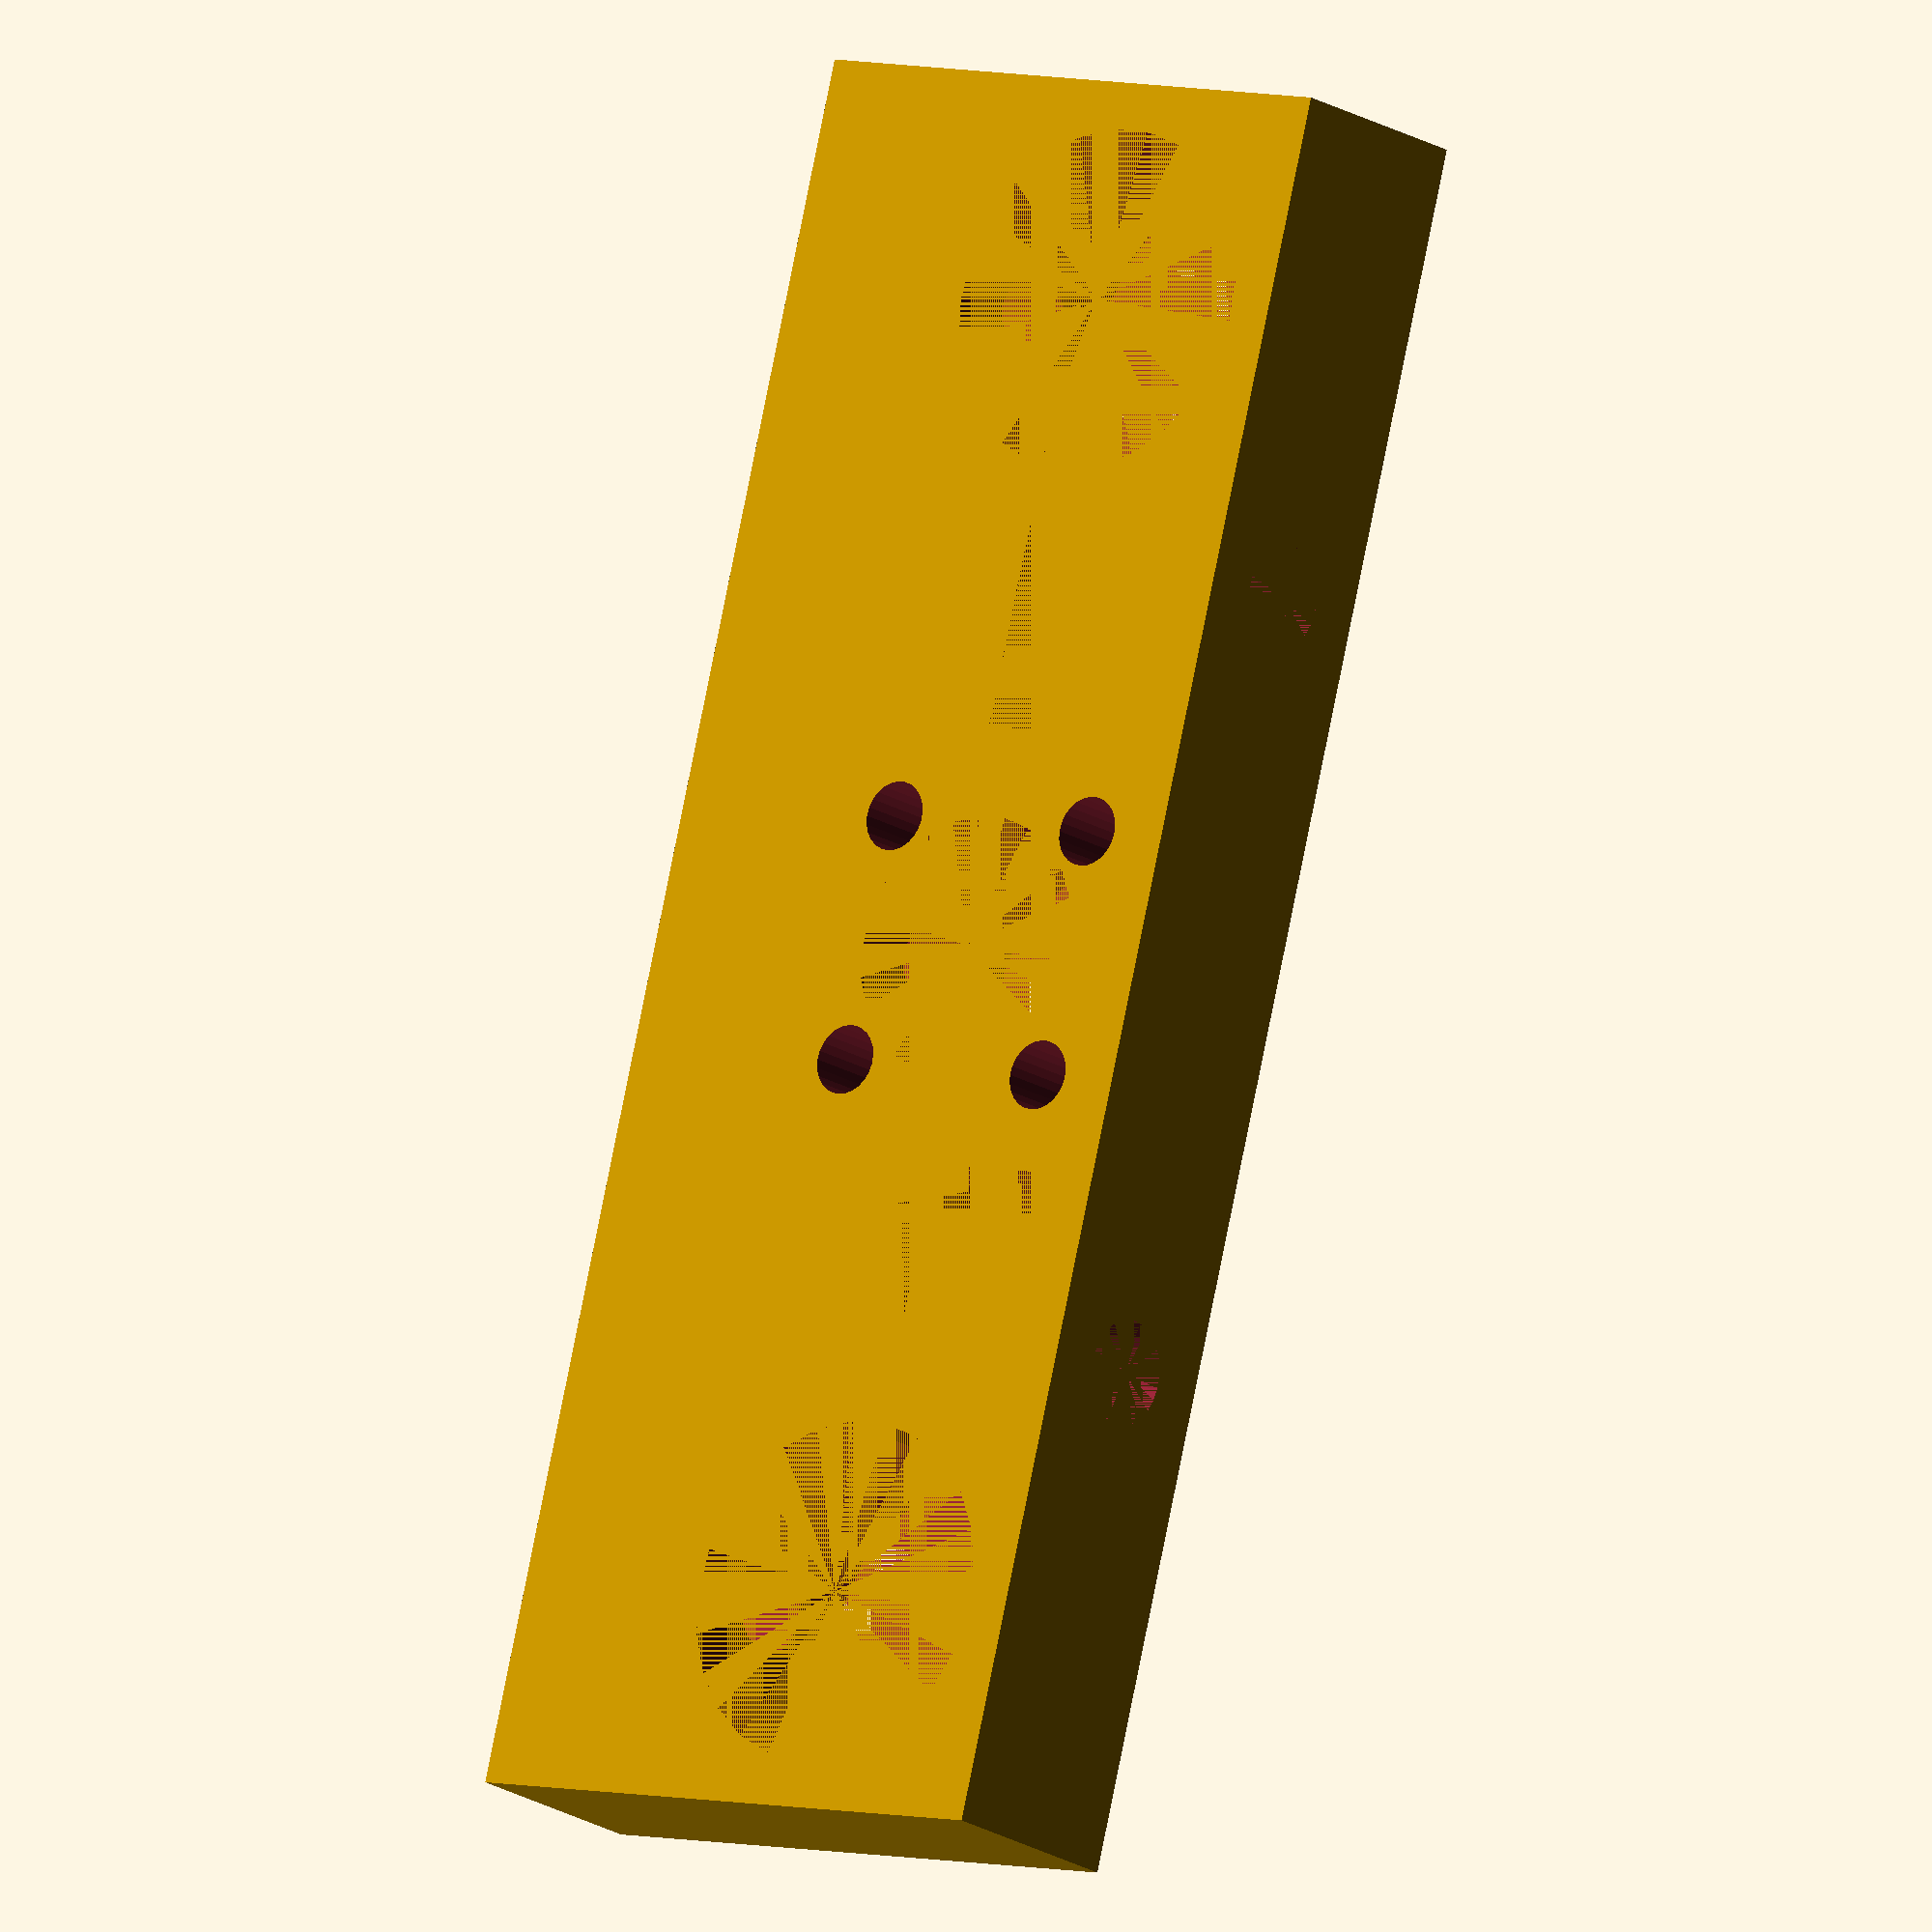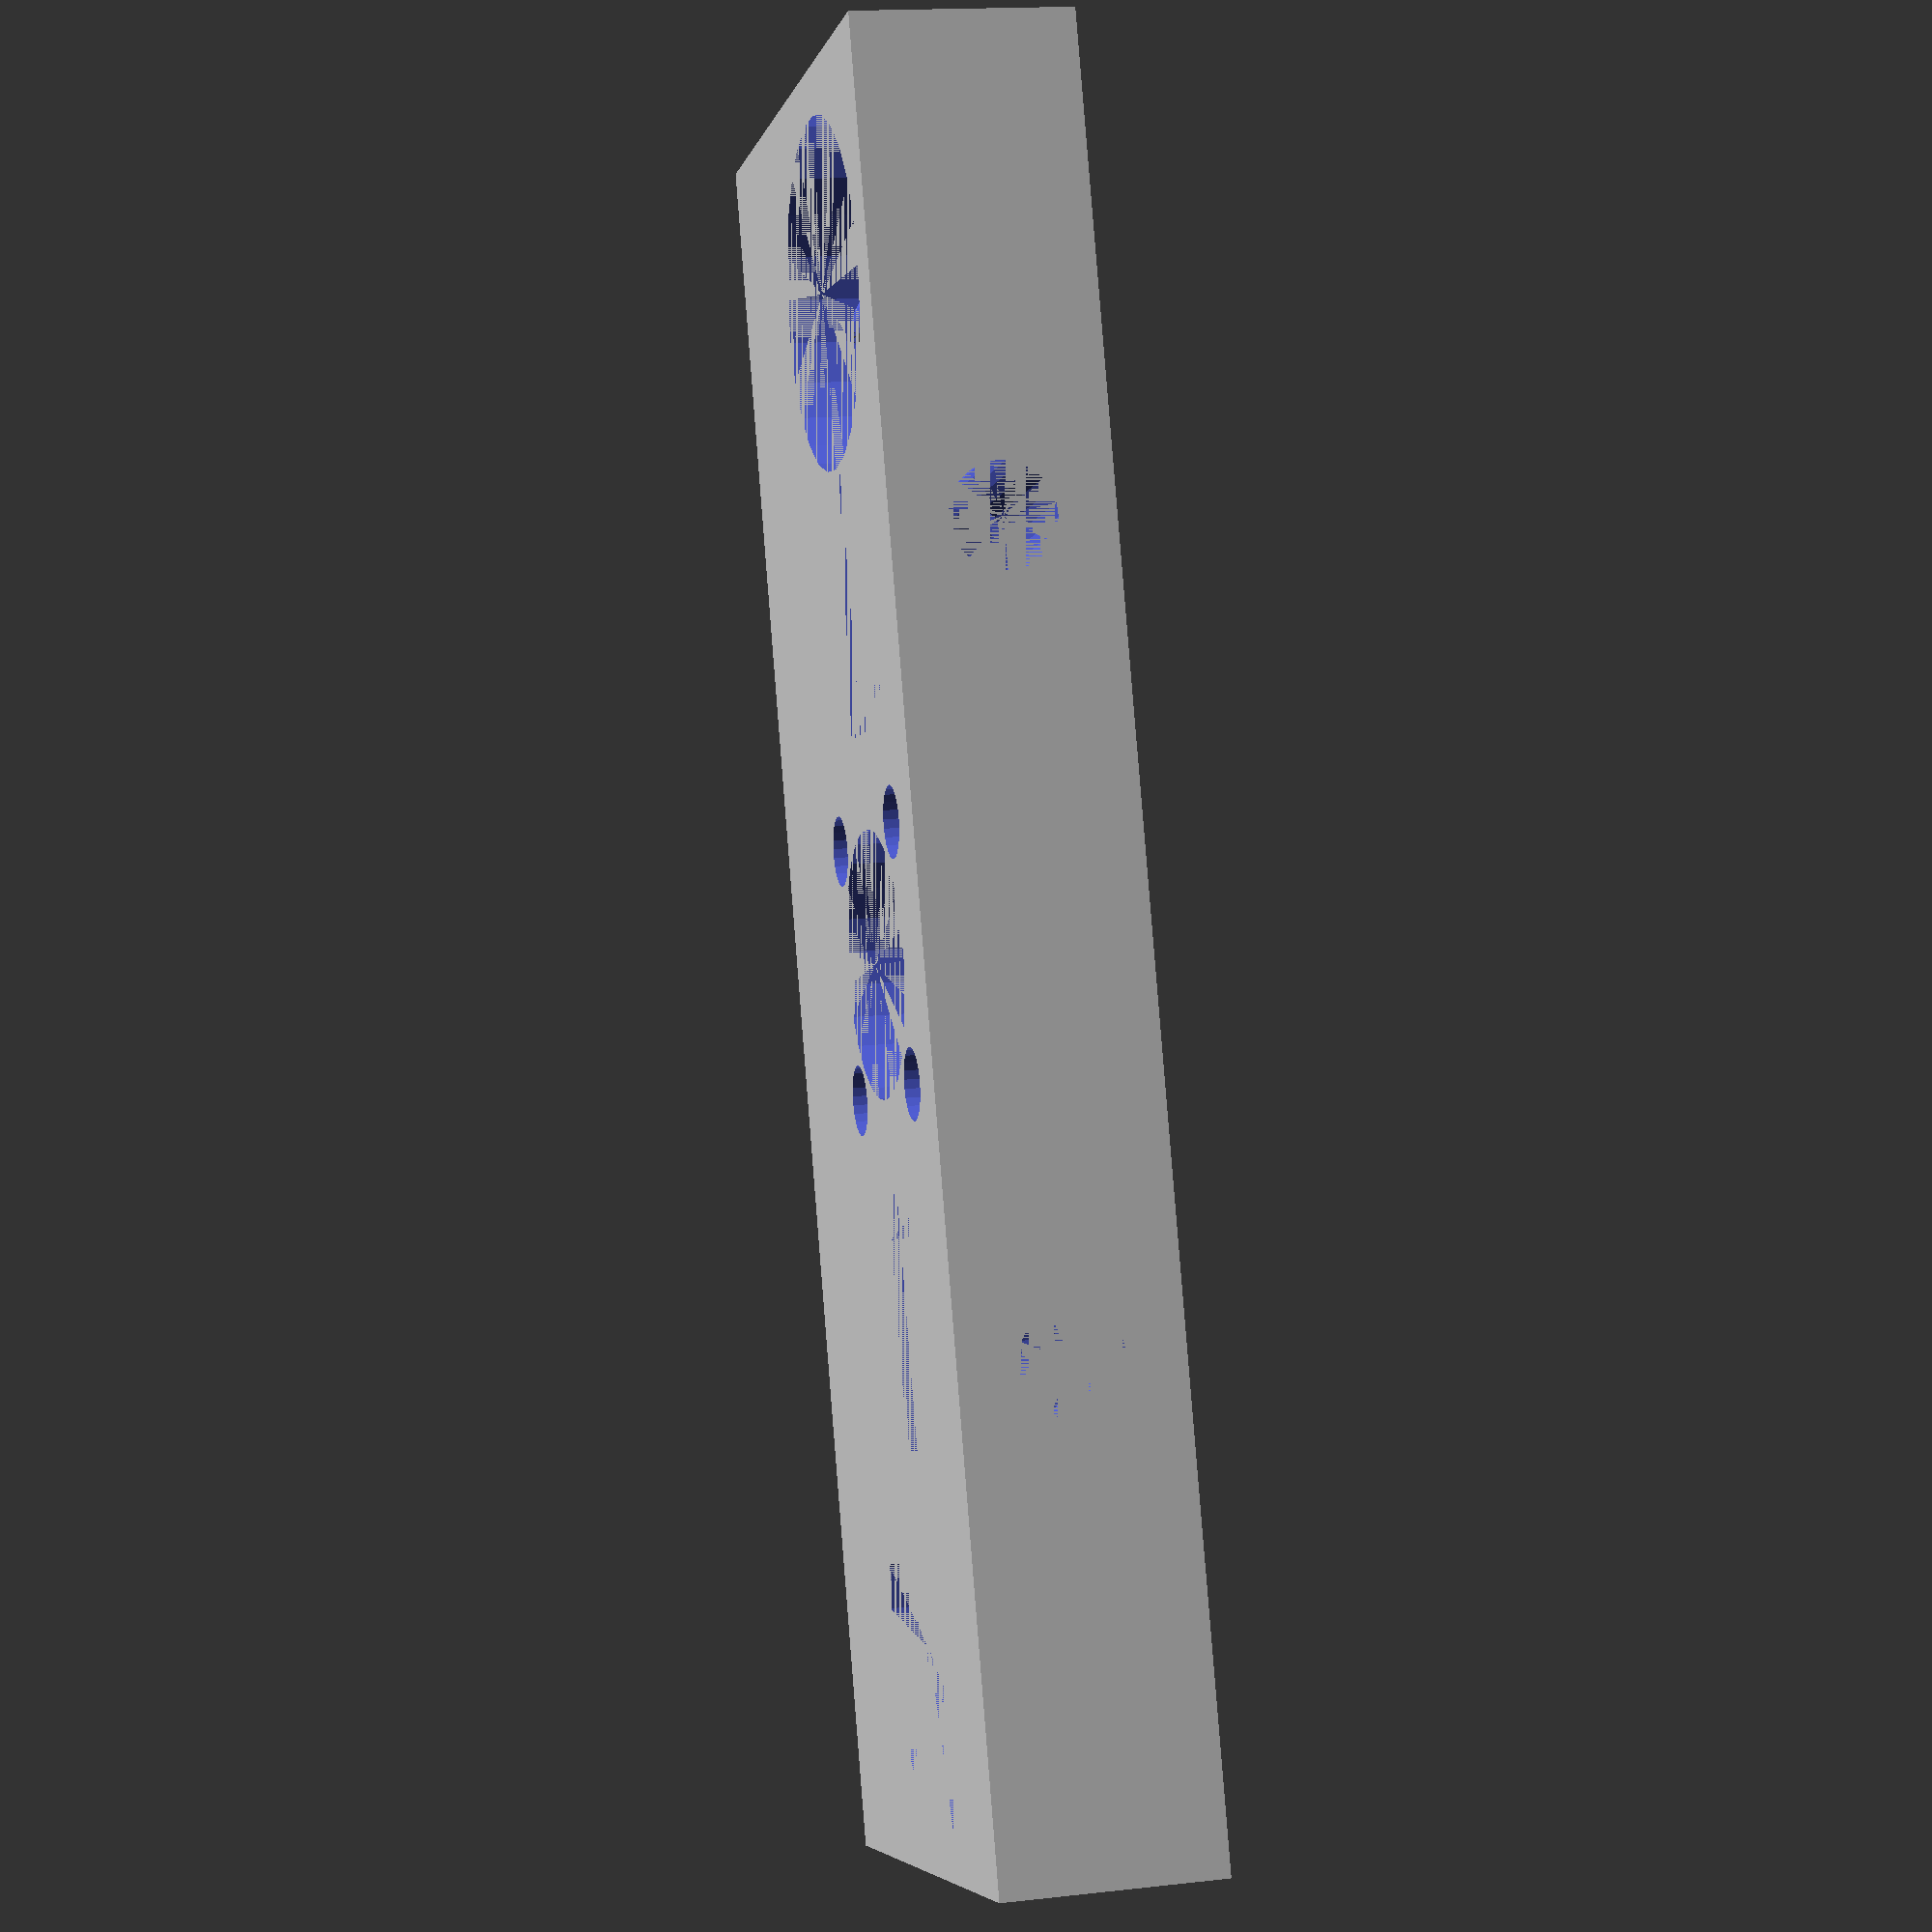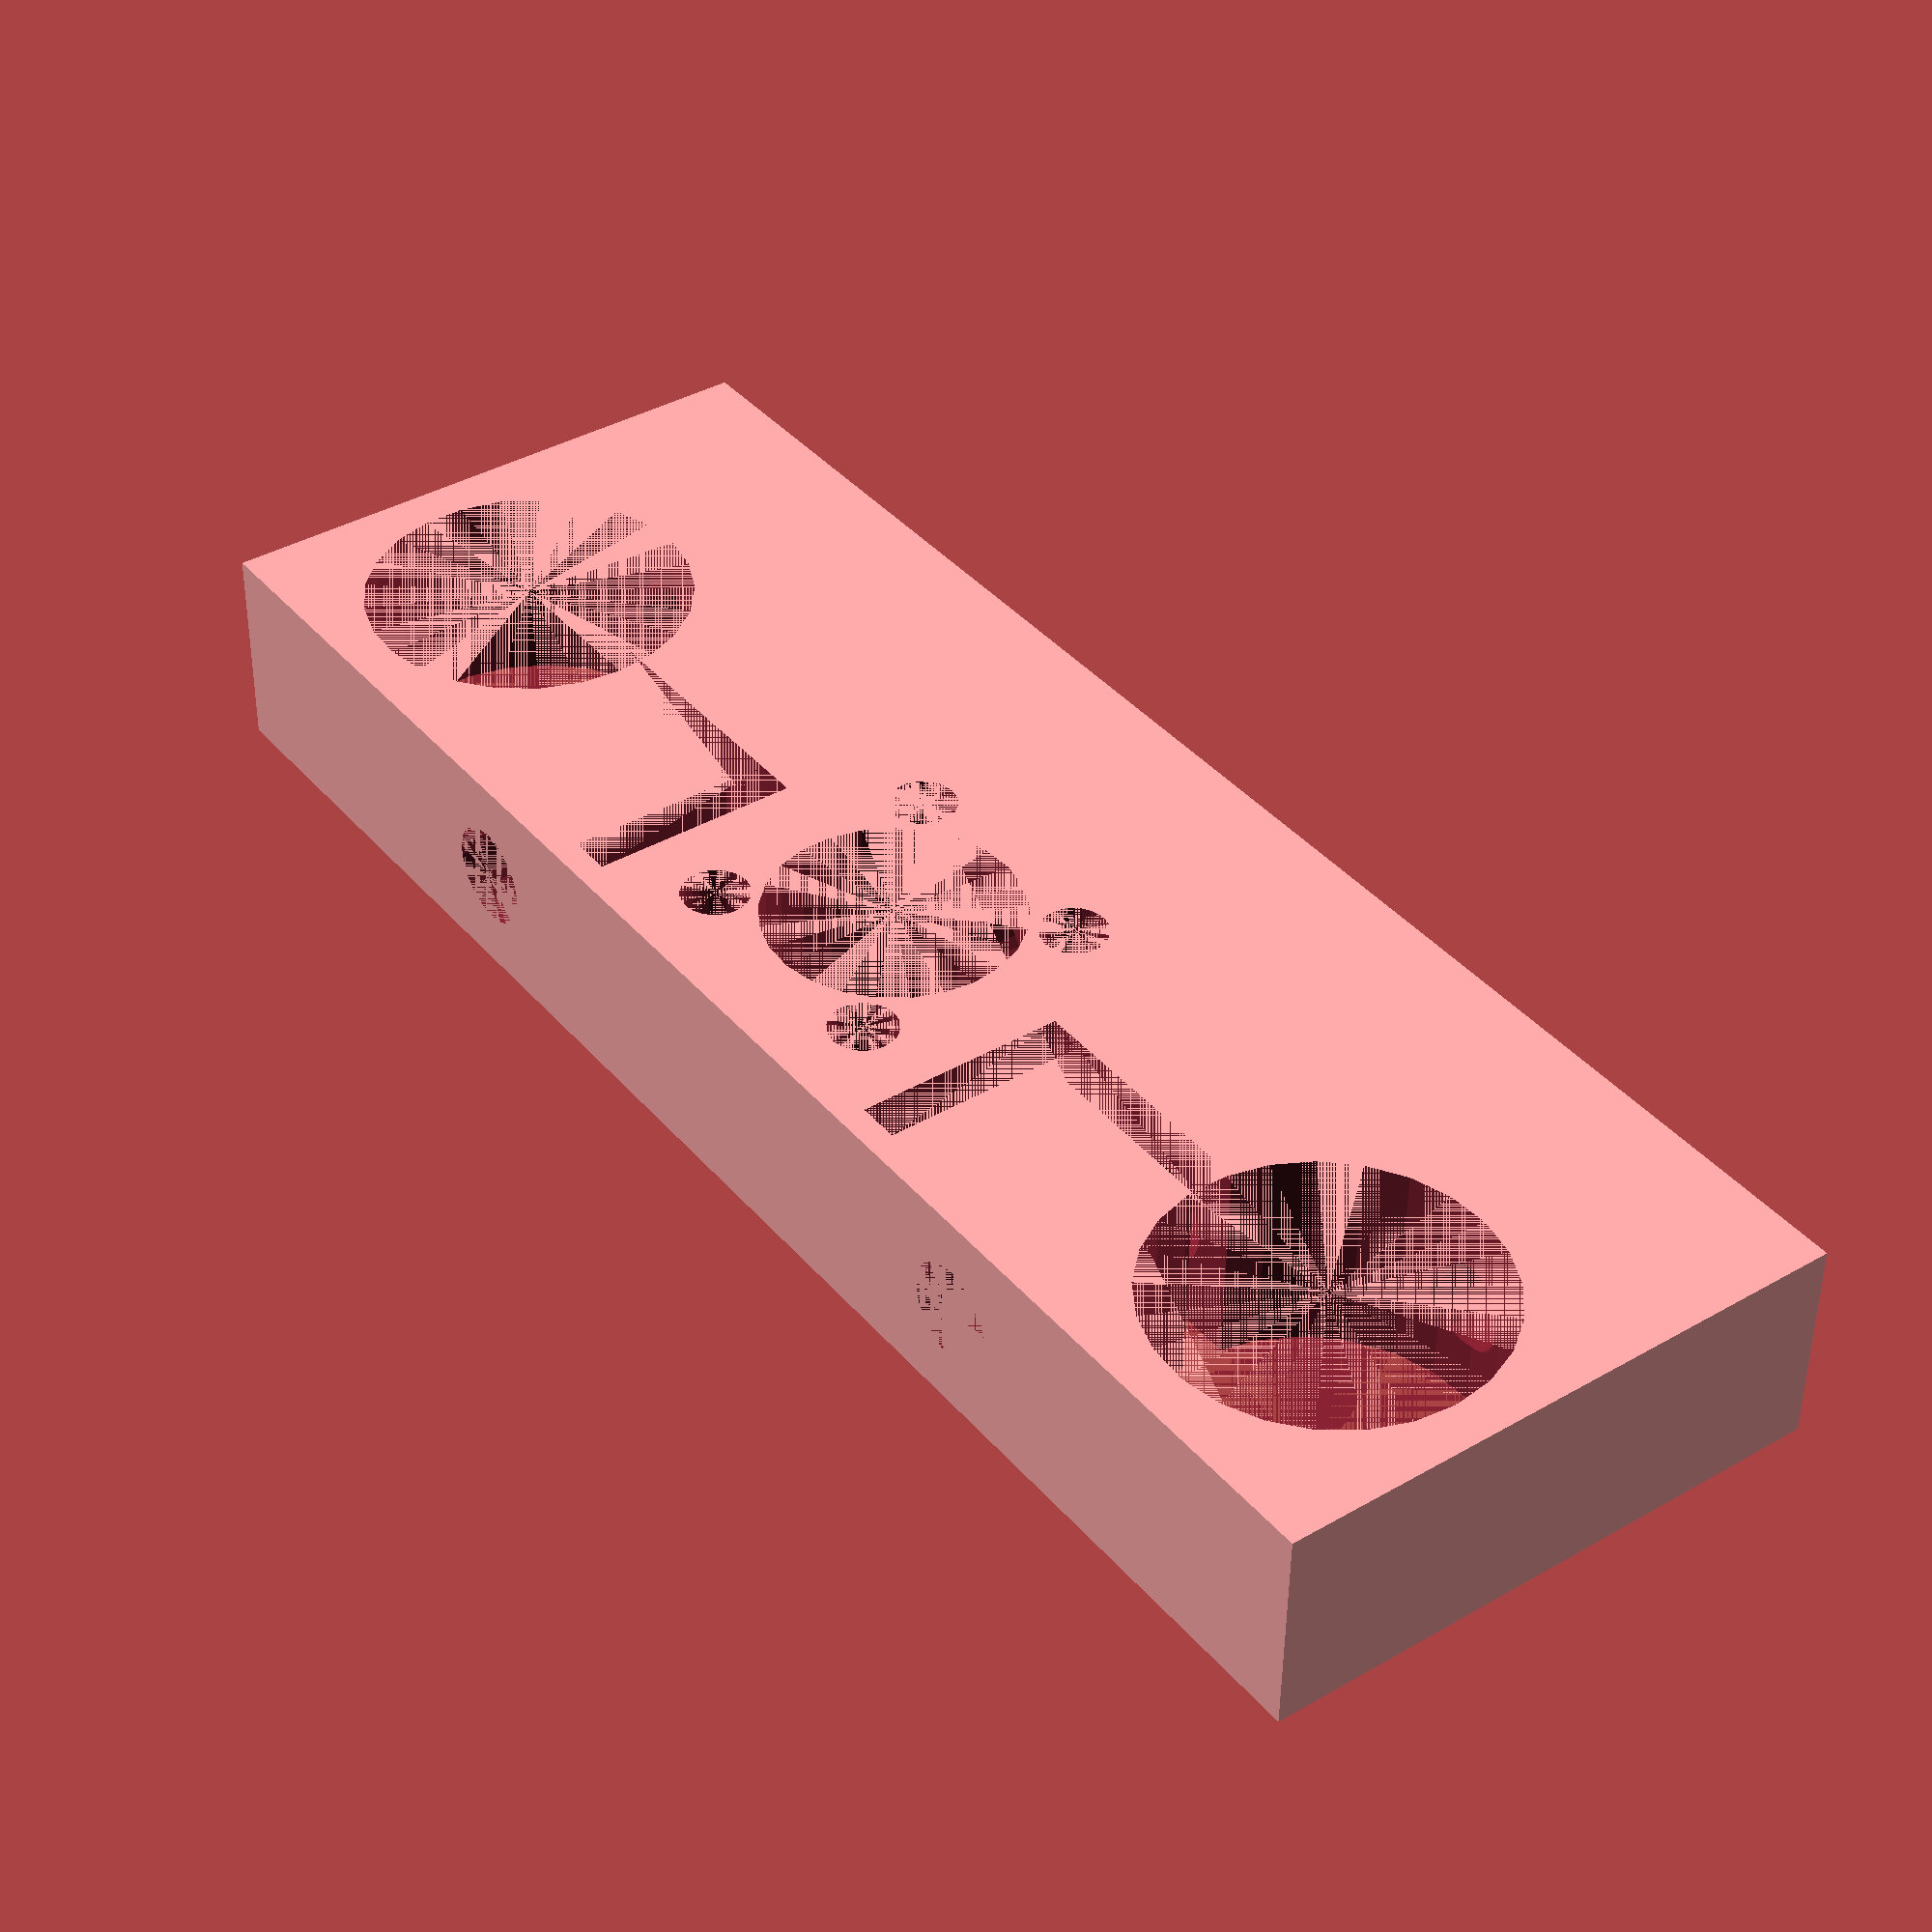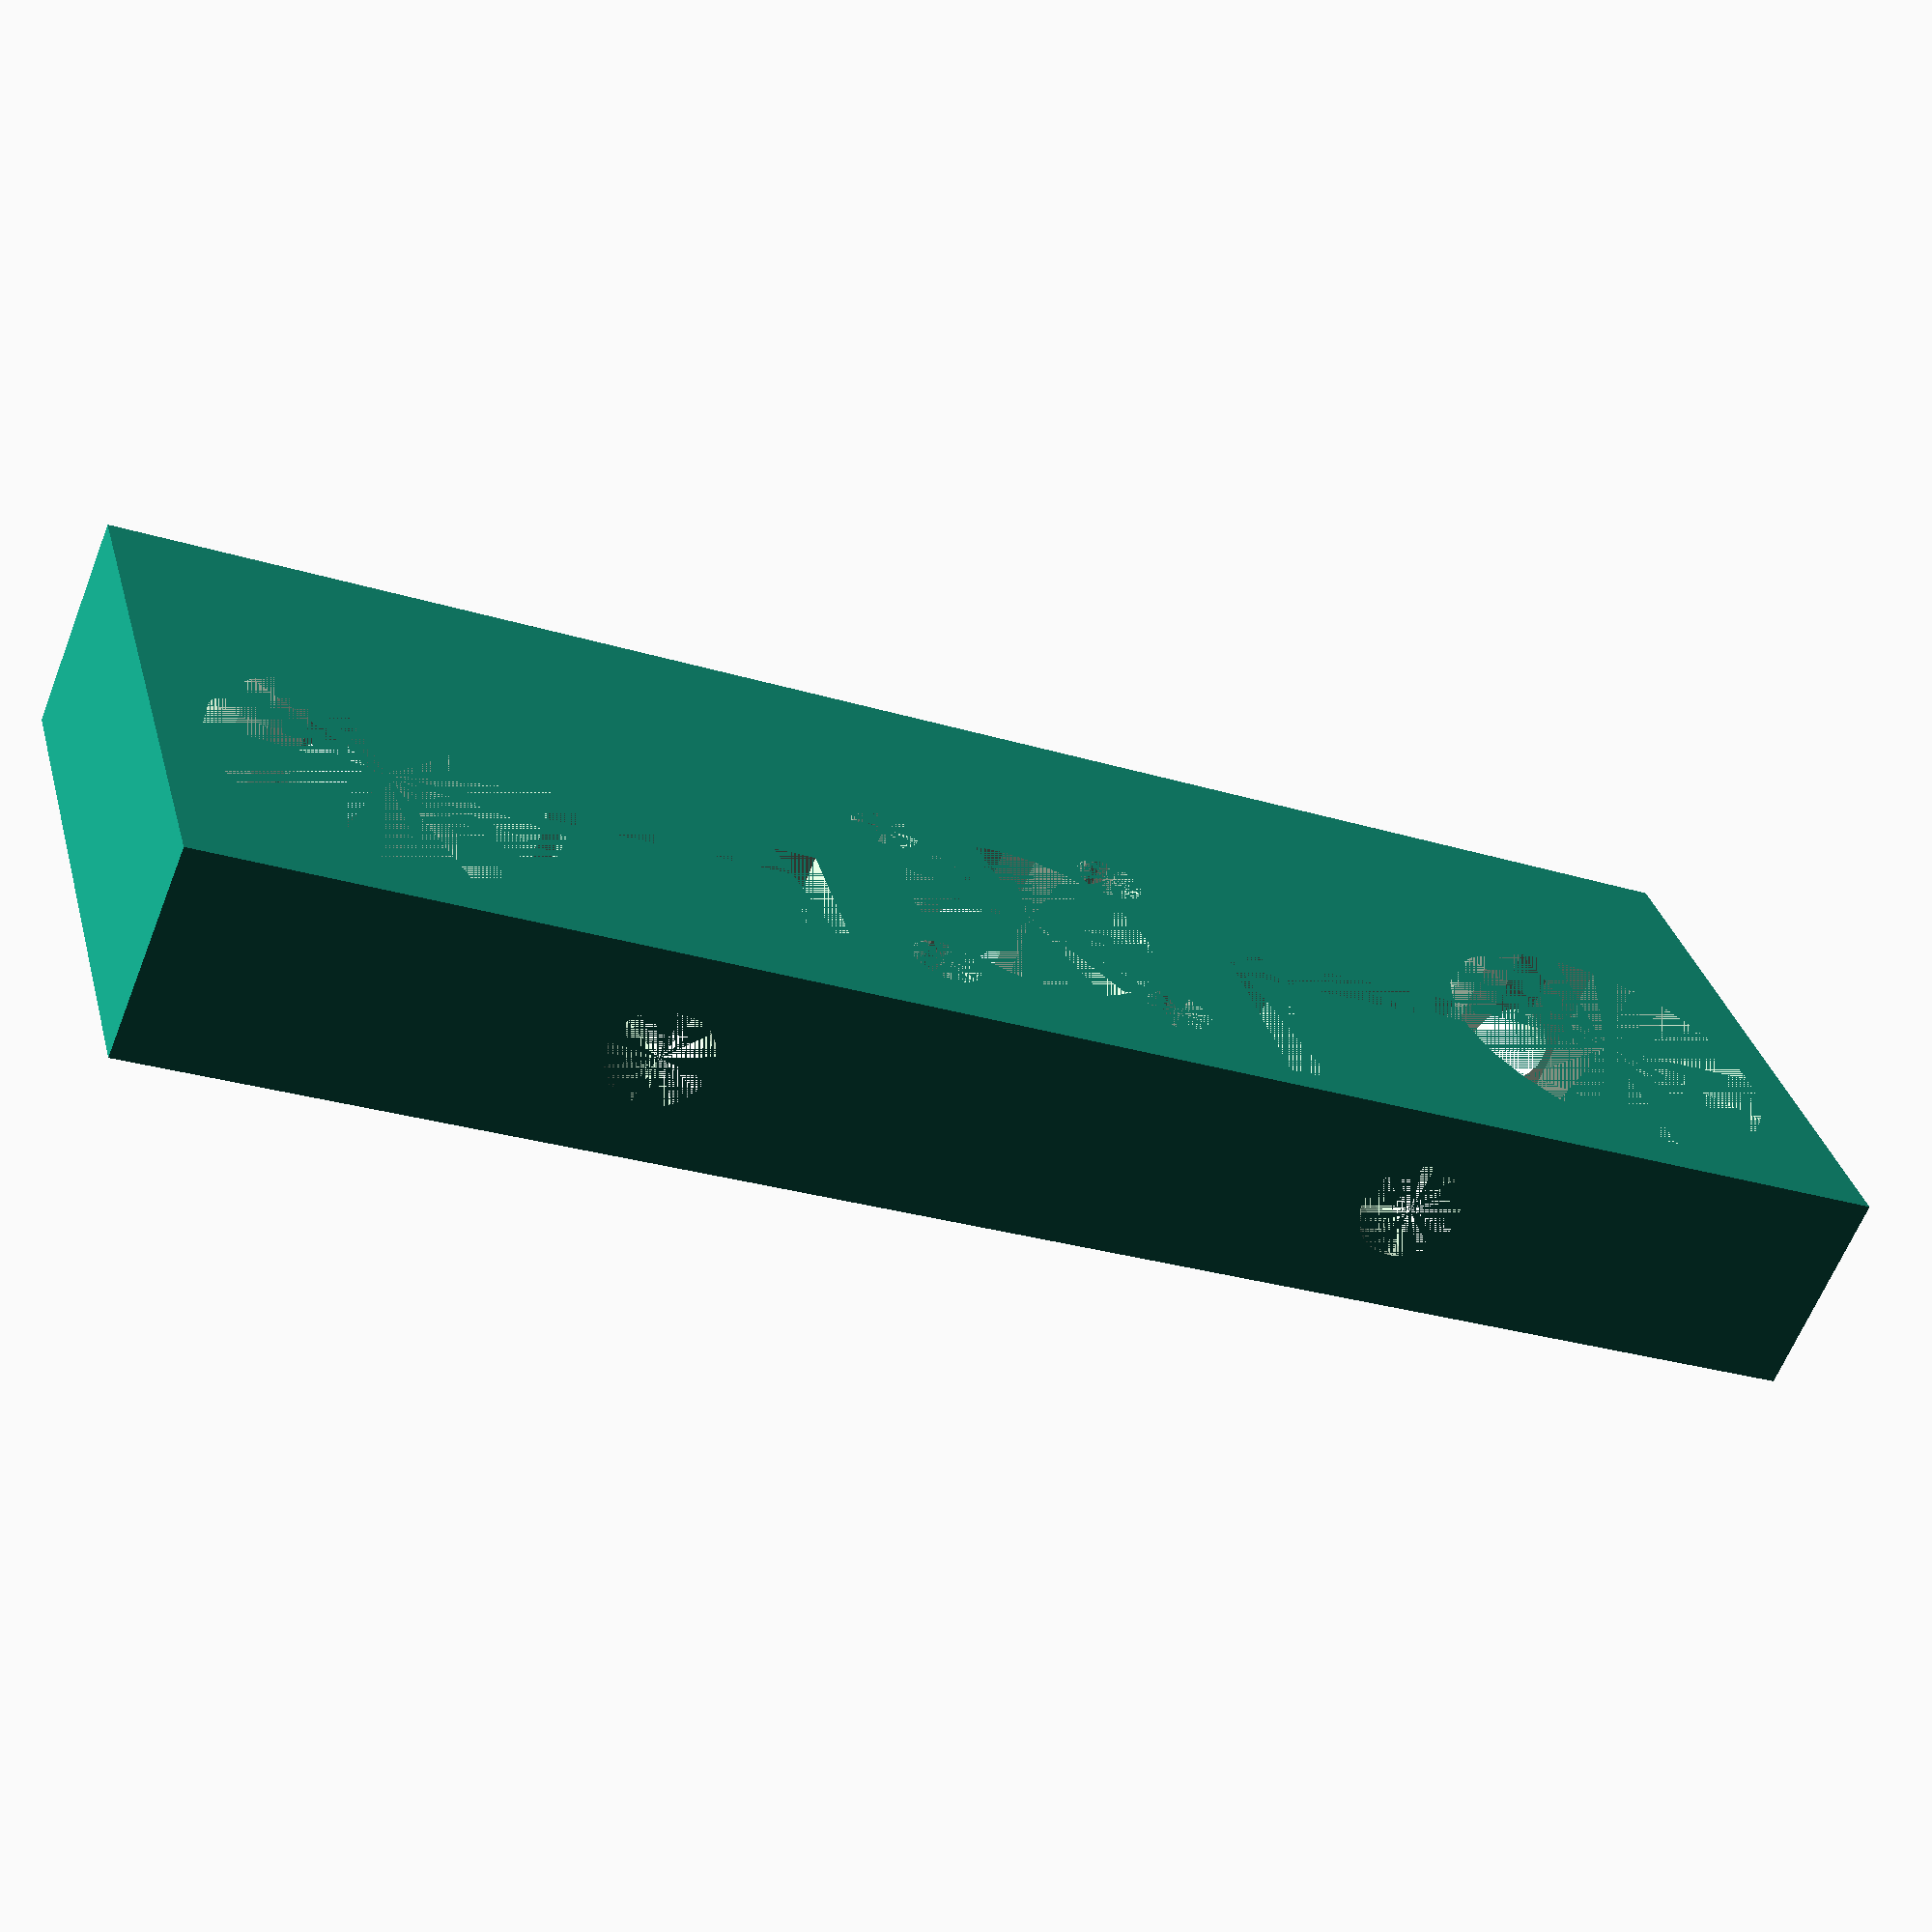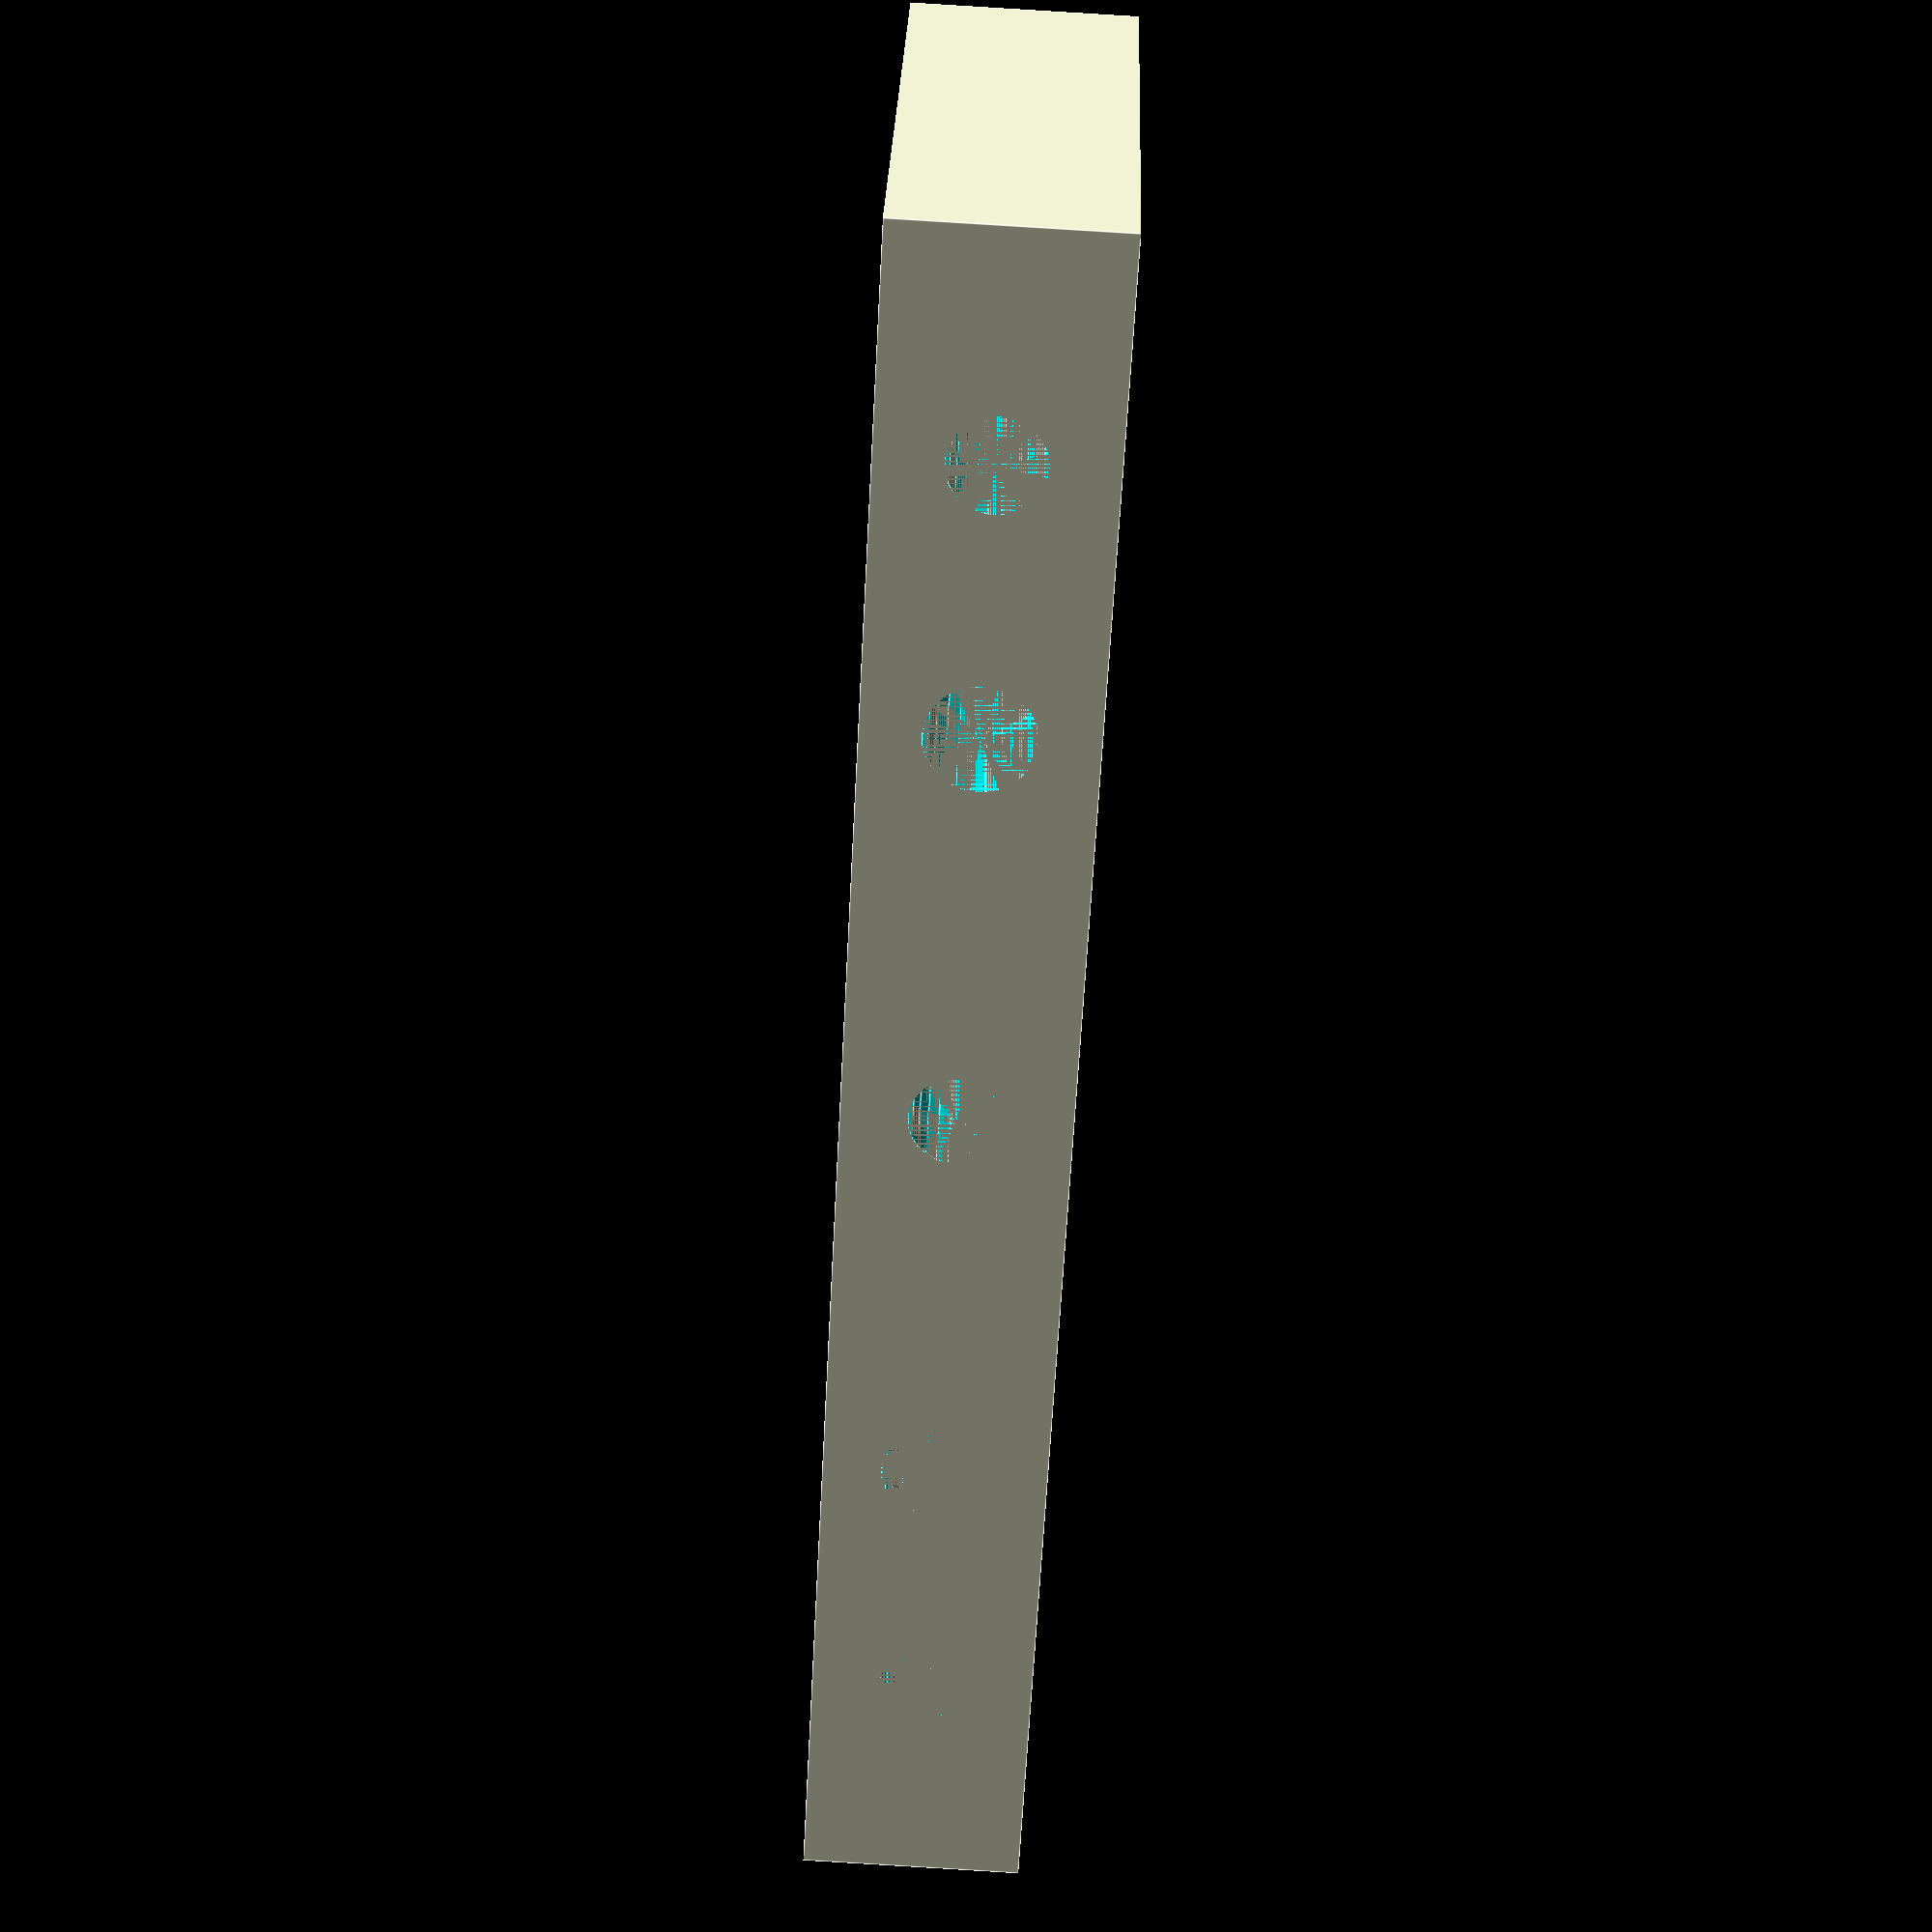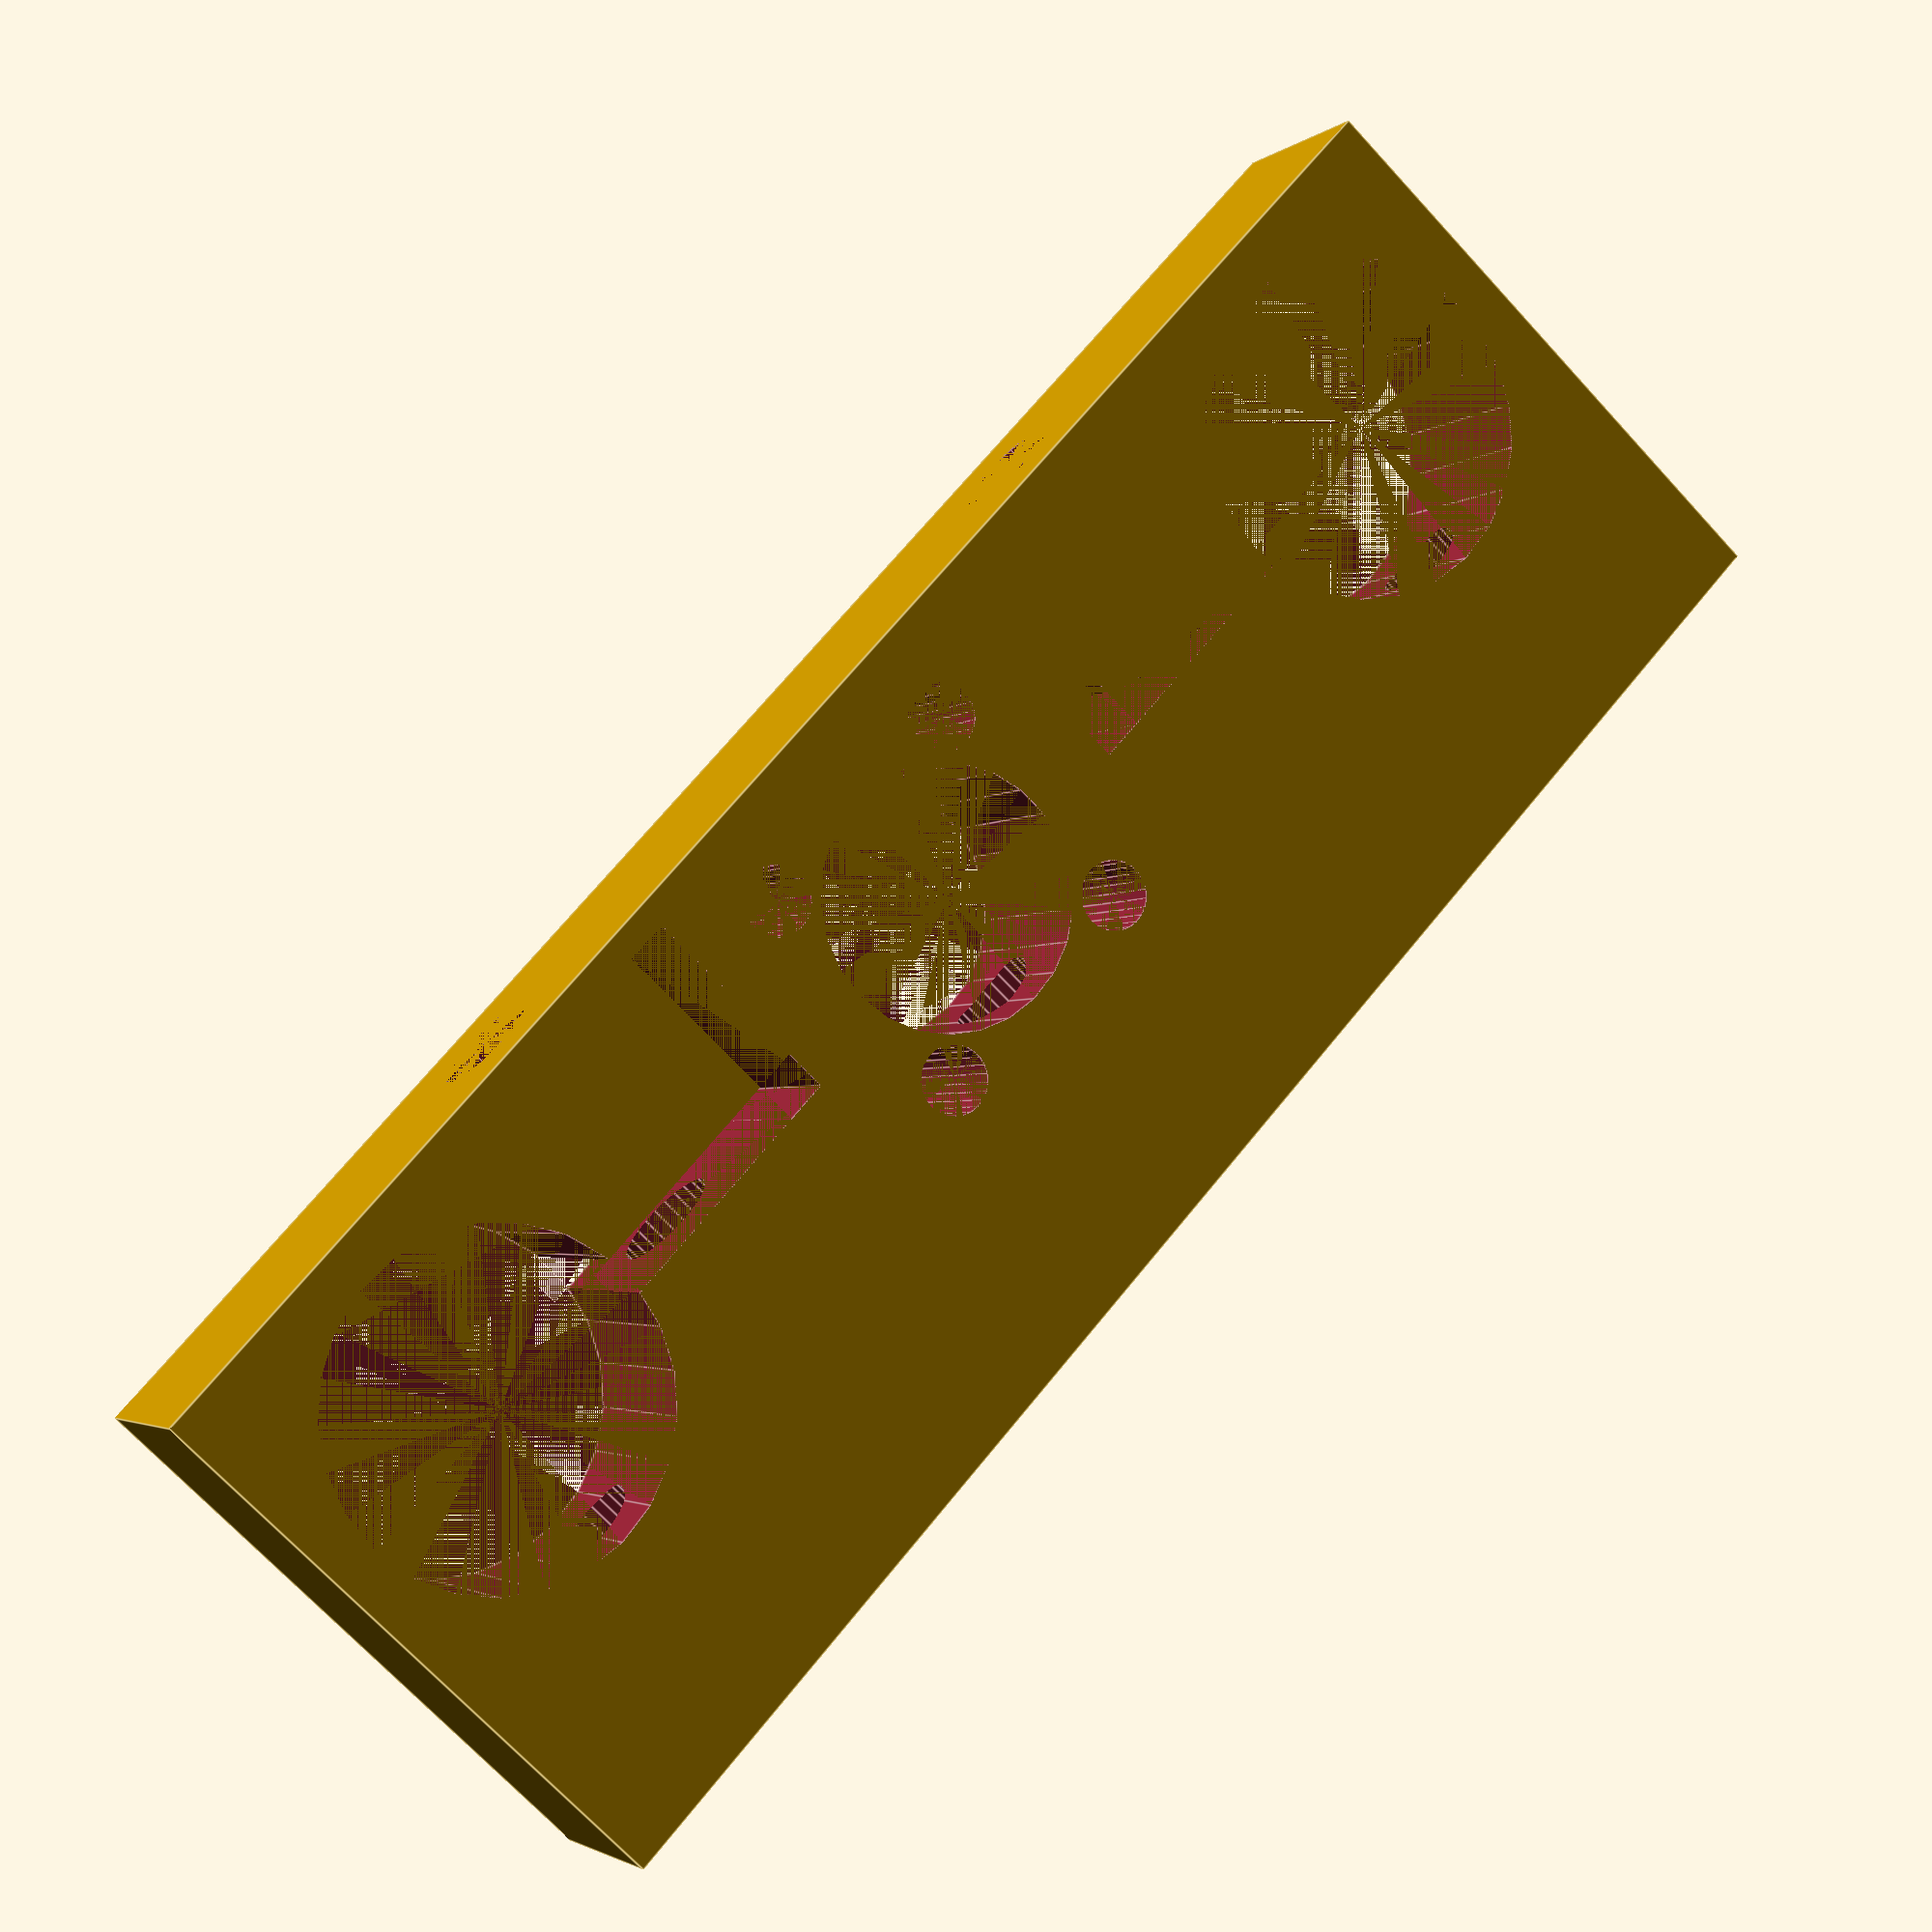
<openscad>
// dual holder for linear bearing D_in=8mm, D_out=15mm, L=25mm.
d_in   =  8.0;   // inner diameter (unused )
d_out  = 15.0;   // outer diameter
L_bear = 25.0;  // bearing length (unused)(Z)

r_out  = d_out / 2 + 0.4;
r_h    = 4.0   / 2 + 0.4;   // main mounting hole
r_hv   = 3.0   / 2 + 0.1;   // vert mounting hole

x_a =  80;
y_a =  28;
z_a =  10;

x_1 =  10.0;
x_2 = x_a - x_1;

y_w    = 2.5;   //
z_w    = 2.0;   //

x_c = x_a / 2;
y_c = 18.0; // y_a / 2;
z_c = z_a / 2;

dx = x_2 - x_1;
d_m = 8 / sqrt(2.0);

$fn=25;

module lbe_ho_2x_8x25_1side_10mm()
{
  difference() {
    union() {
      cube( [x_a,y_a,z_a] );
    }
    // place for bearing
    translate([ x_1+r_out- 1,y_c-y_w/2,0]) cube( [13,2.0,z_a] );
    translate([ x_1+r_out+10,y_c-y_w/2,0]) cube( [2.0,10.0,z_a] );
    translate([ x_2-r_out-12,y_c-y_w/2,0]) cube( [13,2.0,z_a] );
    translate([ x_2-r_out-12,y_c-y_w/2,0]) cube( [2.0,10.0,z_a] );
    translate([ x_1,y_c,0]) cylinder( r=r_out, h=z_a );
    translate([ x_2,y_c,0]) cylinder( r=r_out, h=z_a );
    translate([ x_c,y_c,0]) cylinder( r=6.0,  h=z_a );
    // mounting holes
    translate([ x_1   ,0,z_c]) rotate([-90,0,0])  cylinder( r=r_h-0.3, h=y_c );
    translate([ x_1+12,0,z_c]) rotate([-90,0,0])  cylinder( r=r_h    , h=y_a );
    translate([ x_2   ,0,z_c]) rotate([-90,0,0])  cylinder( r=r_h-0.3, h=y_c );
    translate([ x_2-12,0,z_c]) rotate([-90,0,0])  cylinder( r=r_h    , h=y_a );
    translate([ x_c   ,0,z_c]) rotate([-90,0,0])  cylinder( r=r_h-0.3, h=y_c );
    translate([ x_c-d_m,y_c-d_m,0]) cylinder( r=r_hv, h=y_a );
    translate([ x_c-d_m,y_c+d_m,0]) cylinder( r=r_hv, h=y_a );
    translate([ x_c+d_m,y_c-d_m,0]) cylinder( r=r_hv, h=y_a );
    translate([ x_c+d_m,y_c+d_m,0]) cylinder( r=r_hv, h=y_a );
  }
}

//translate([ 0,-4,0]) cube( [x_1,1,1] );
//projection(cut = true)
lbe_ho_2x_8x25_1side_10mm();
echo( "x_a= ", x_a, "y_a= ", y_a, "z_a= ", z_a );
echo( "x1= ", x_1, "x_2=", x_2, " dx= ", dx );


</openscad>
<views>
elev=17.3 azim=104.4 roll=37.7 proj=o view=solid
elev=164.6 azim=249.8 roll=103.4 proj=p view=wireframe
elev=50.7 azim=126.2 roll=179.3 proj=p view=wireframe
elev=243.2 azim=15.6 roll=21.6 proj=p view=wireframe
elev=269.1 azim=207.3 roll=93.5 proj=p view=edges
elev=182.6 azim=227.2 roll=22.7 proj=p view=edges
</views>
